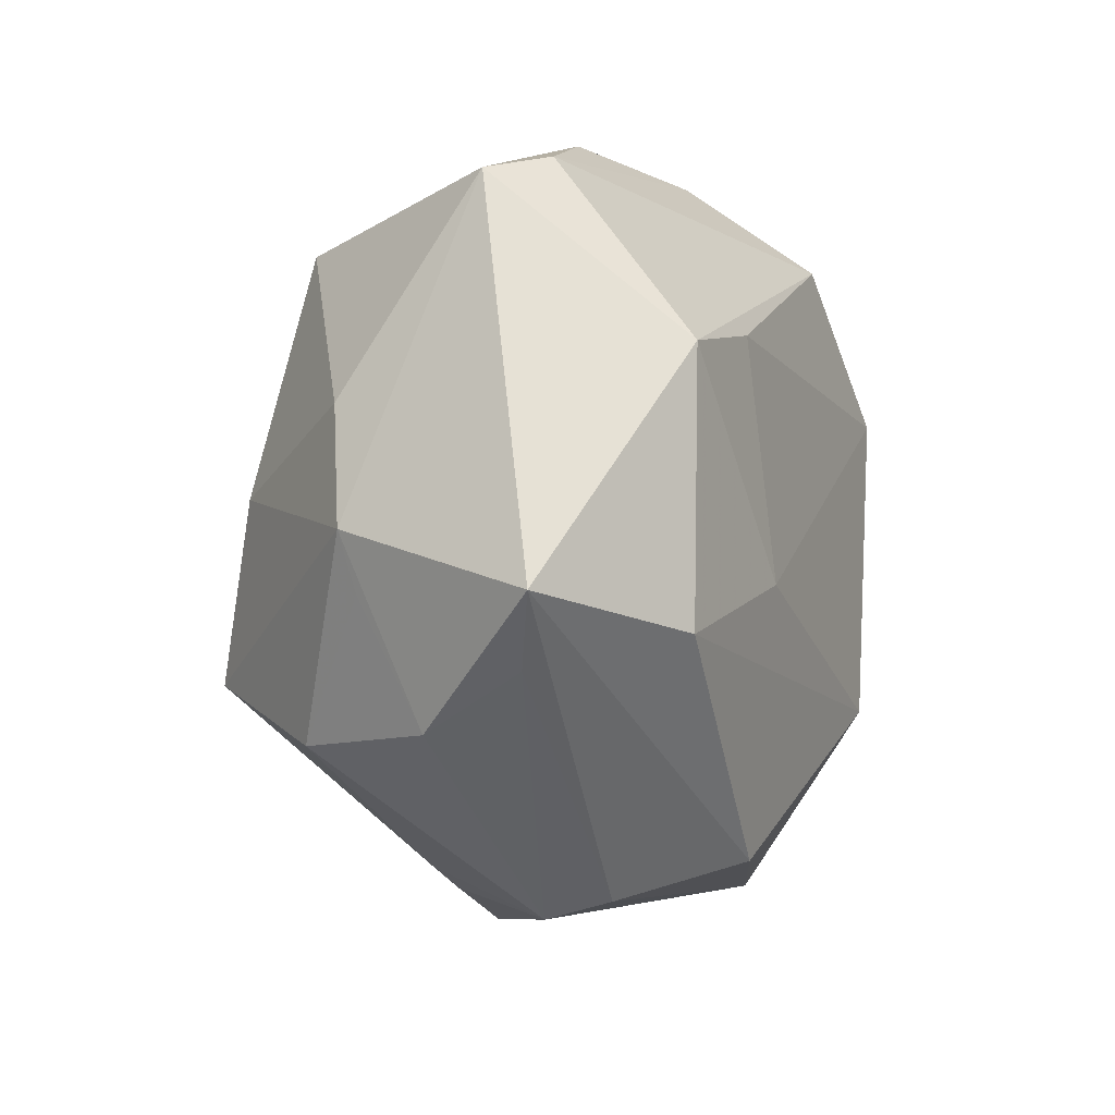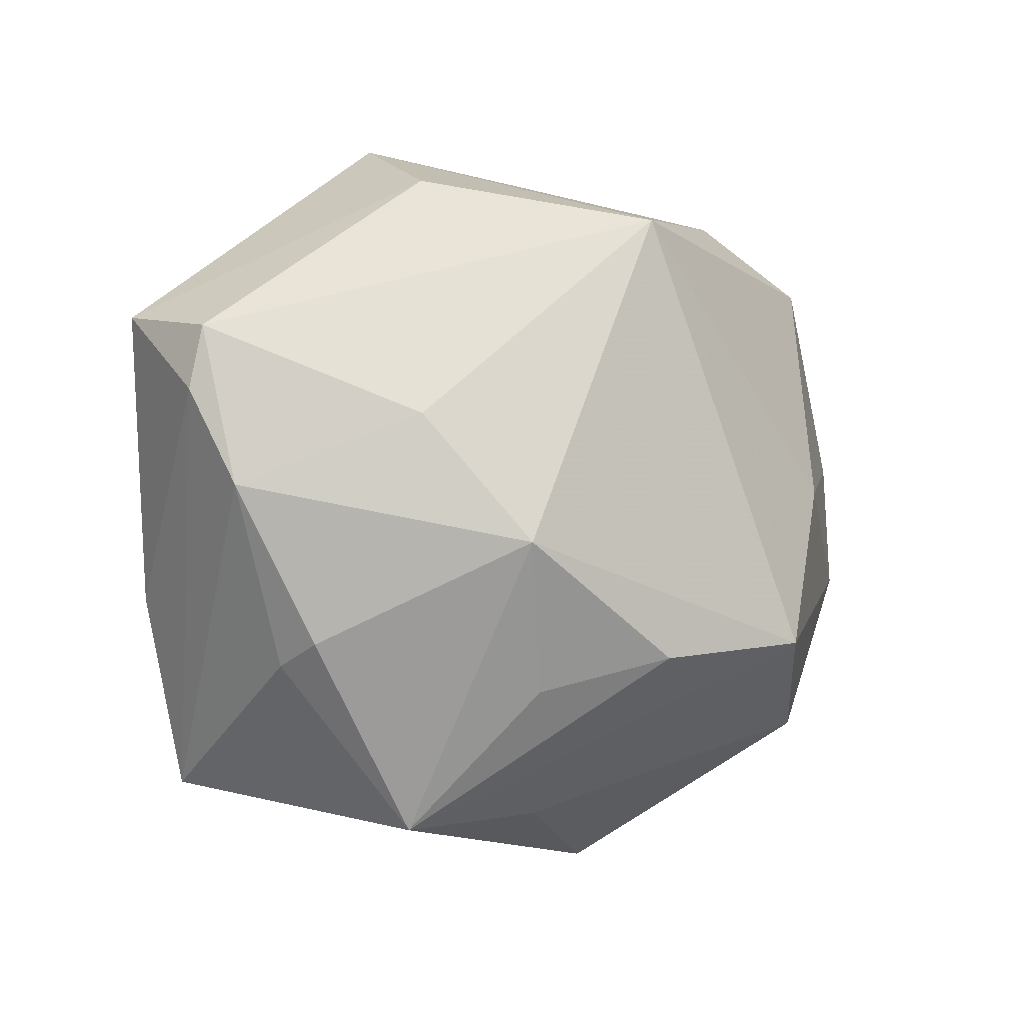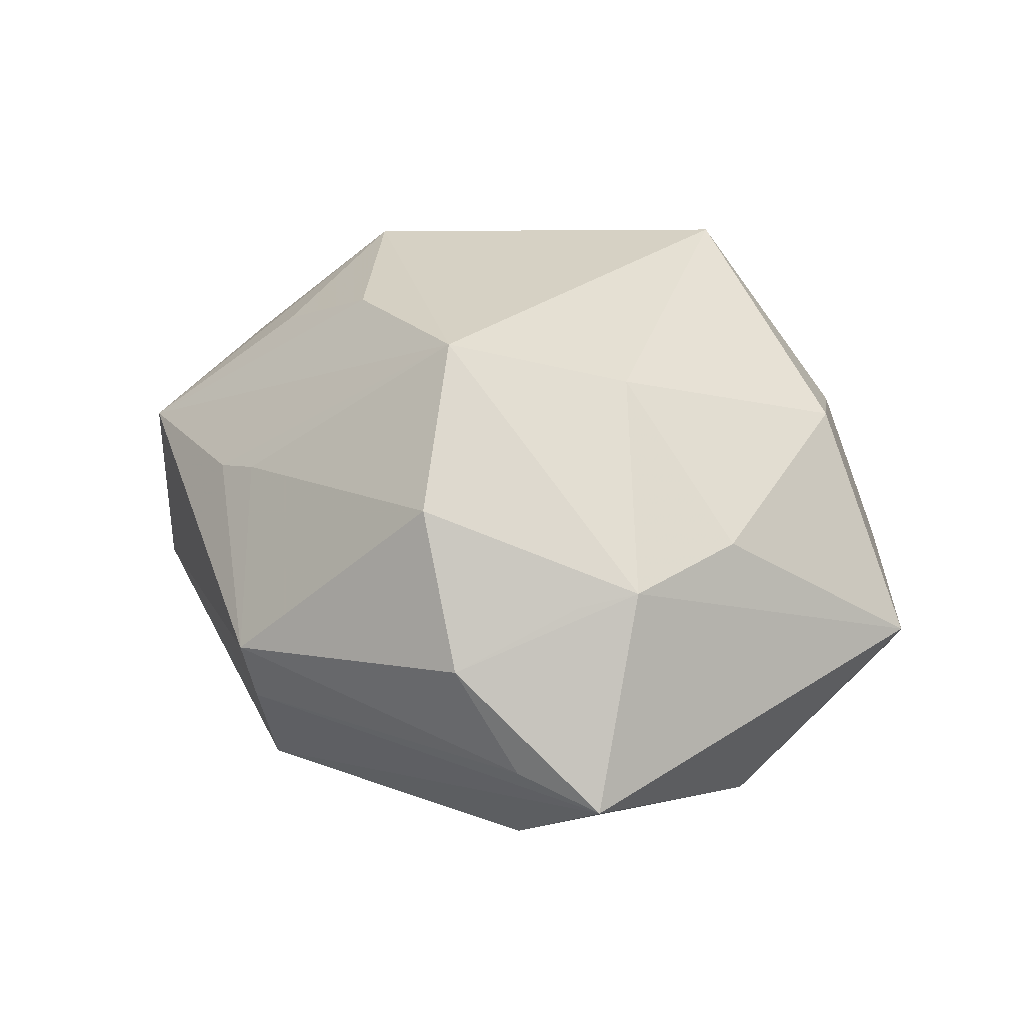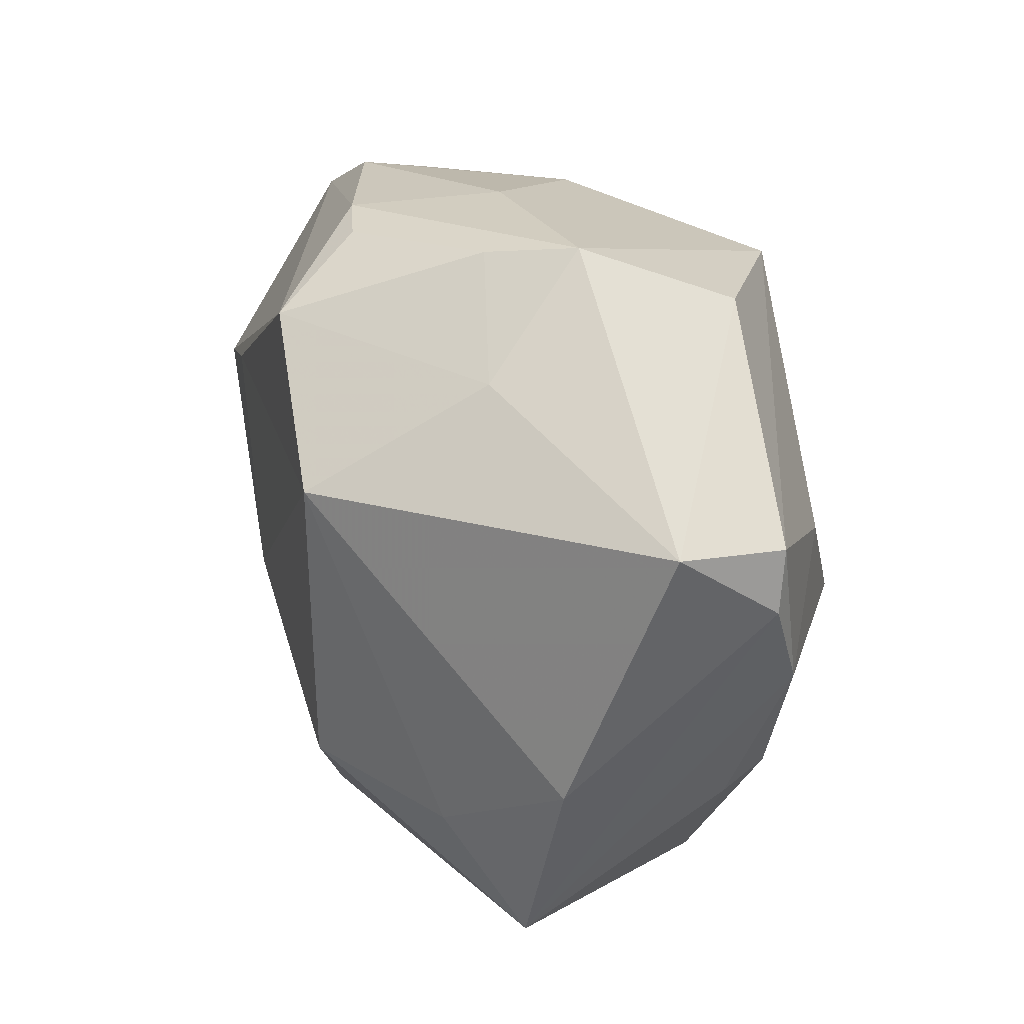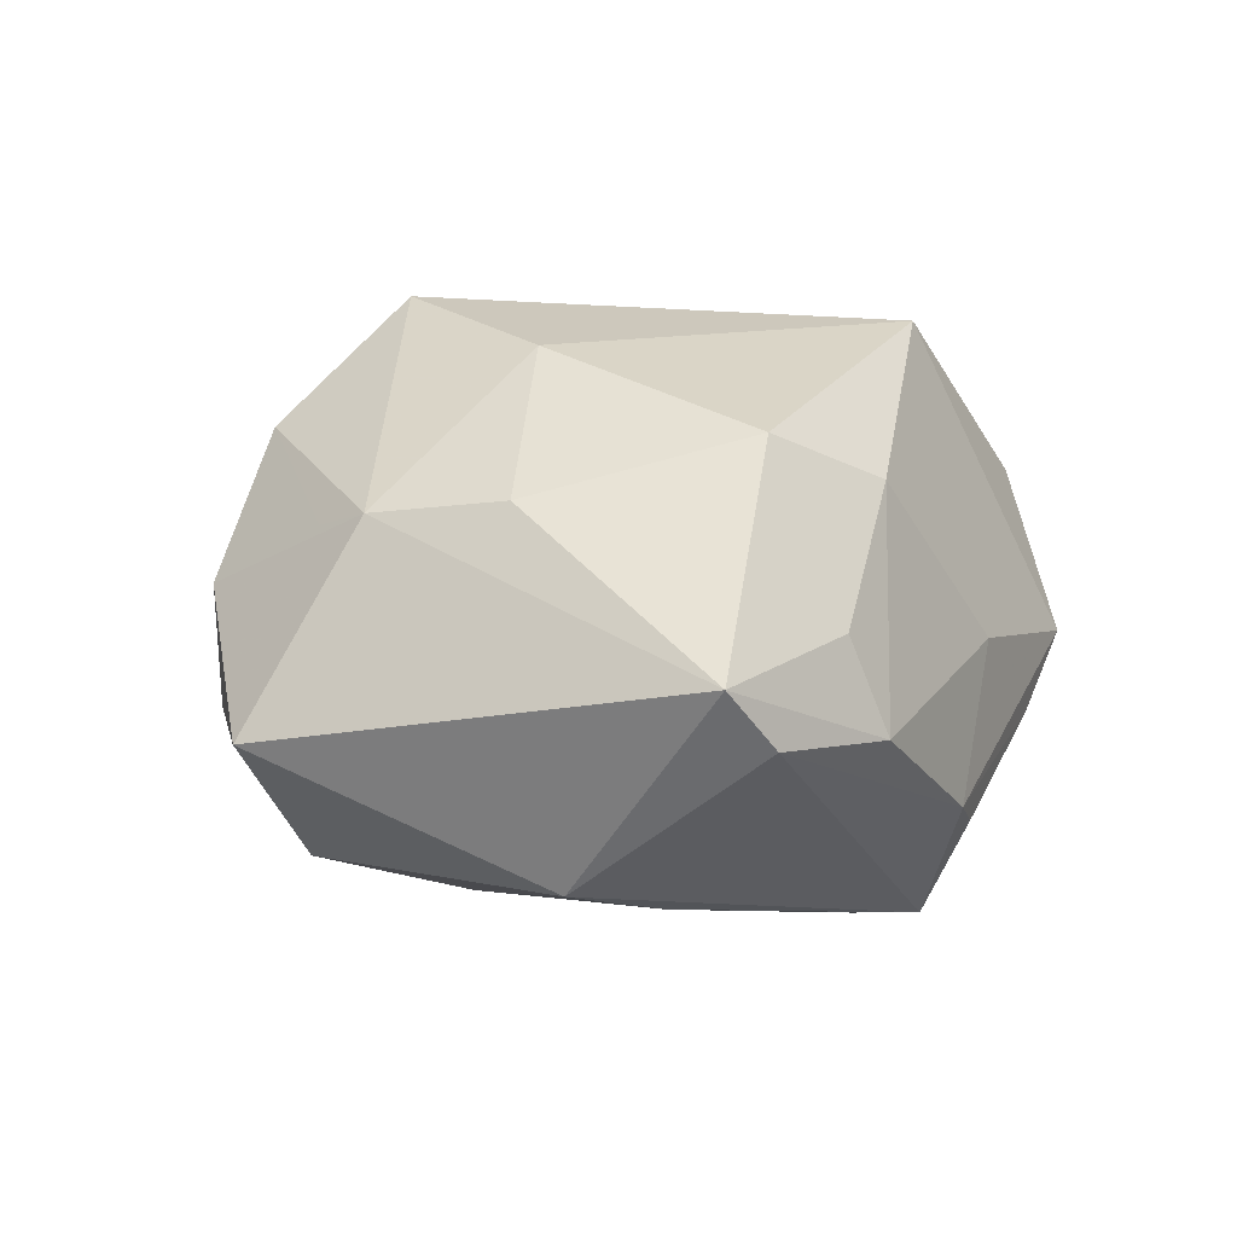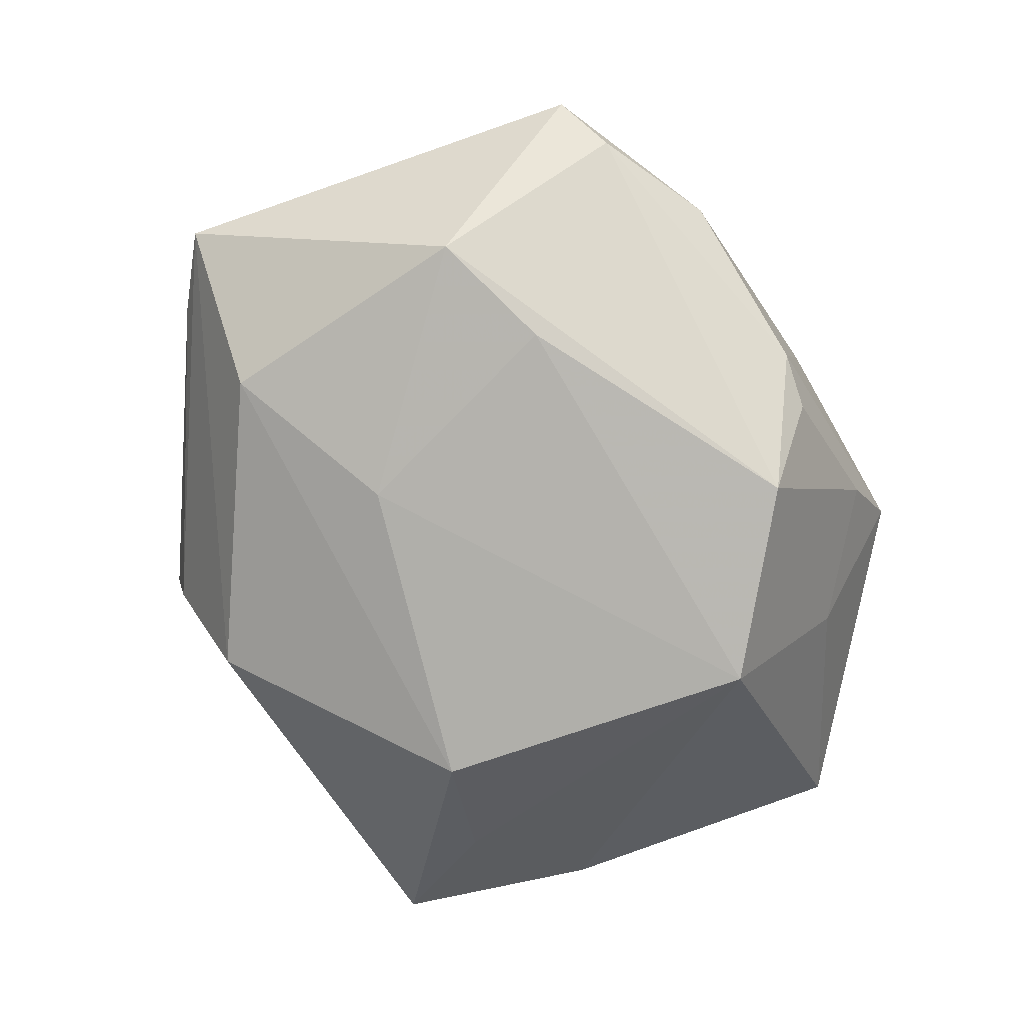
<metadata>
{"format":"obj","ext":"obj","renderer":"f3d","projection":"perspective","resolution":1024,"background":"white","views":[{"elev":-15.2,"azim":102.4,"up":"+Y"},{"elev":-4.6,"azim":-37.9,"up":"+Y"},{"elev":29.4,"azim":61.1,"up":"+Z"},{"elev":27.9,"azim":-114.6,"up":"+Y"},{"elev":4.7,"azim":112.8,"up":"+Z"},{"elev":-71.8,"azim":116.5,"up":"+Z"}]}
</metadata>
<code>
v 0.03752 -0.01365 0.01061
v -0.03356 -0.03111 -0.014
v 0.02764 0.0312 0.001937
v 0.03232 -0.01763 -0.01937
v 0.03447 -0.02618 0.005045
v -0.02674 -0.01938 -0.02035
v -0.005557 -0.0343 0.01207
v 0.01101 -0.03997 -0.0008678
v -0.01815 0.03792 -0.001236
v 0.002975 0.03665 -0.0003011
v -0.01413 -0.02153 0.02379
v 0.005144 -0.03405 -0.02005
v 0.04121 0.02527 -0.001726
v -0.0278 0.005962 0.02237
v 0.0248 0.03405 -0.007265
v -0.04258 -0.001169 0.01139
v -0.04463 0.01489 0.008305
v -0.02168 -0.0356 0.01169
v -0.003225 0.02734 0.0288
v 0.03997 -0.02205 -0.005337
v 0.02546 -0.0249 0.01892
v -0.03443 -0.01683 0.01342
v 0.03769 0.0047 0.01303
v -0.001363 0.02906 -0.02705
v 0.03593 0.008804 -0.02059
v 0.007958 0.03578 -0.01527
v 0.01727 0.03115 0.0145
v 0.02275 0.0005141 0.02626
v 0.01091 -0.03841 -0.007527
v 0.02696 0.02376 0.01869
v -0.0352 -0.01891 0.008353
v -0.0009636 -0.03267 0.01357
v 0.02393 0.01333 -0.02345
v -0.002102 -0.01805 0.02995
v 0.01481 -0.01626 0.0311
v 0.002572 0.03497 -0.0173
v 0.0473 -0.01667 -0.007521
v -0.02237 0.0314 0.01439
v -0.03913 -0.01157 -0.01243
v -0.01176 0.03644 -0.008671
v -0.04551 0.008508 0.007339
v 0.03977 -0.008046 0.01183
v -0.01419 -0.01572 -0.02933
v -0.04584 0.01704 -0.003986
v -0.02271 0.02724 -0.01308
v -0.01761 0.01684 -0.03087
v 0.03607 0.02804 -0.007273
v -0.01955 -0.006865 0.02948
v 0.0161 -0.009266 -0.02467
f 41 2 16
f 18 2 8
f 4 37 12
f 46 44 45
f 45 44 9
f 45 24 46
f 39 44 46
f 39 2 41
f 41 44 39
f 9 44 38
f 38 19 9
f 31 16 2
f 2 18 31
f 8 2 29
f 2 12 29
f 29 12 37
f 4 12 43
f 43 12 2
f 26 24 36
f 46 24 33
f 28 19 35
f 28 30 19
f 3 30 13
f 17 44 41
f 17 38 44
f 41 16 17
f 16 14 17
f 19 38 17
f 17 14 19
f 20 5 8
f 37 5 20
f 8 29 20
f 20 29 37
f 48 14 16
f 19 14 48
f 35 19 48
f 35 18 7
f 7 32 35
f 7 18 8
f 8 32 7
f 46 43 6
f 6 43 2
f 6 39 46
f 2 39 6
f 9 26 40
f 26 36 40
f 40 36 24
f 40 45 9
f 24 45 40
f 4 43 49
f 49 43 46
f 46 33 49
f 47 24 26
f 8 5 21
f 21 32 8
f 35 32 21
f 42 37 13
f 42 5 37
f 42 28 35
f 35 21 42
f 10 26 9
f 19 30 27
f 30 3 27
f 9 19 27
f 27 10 9
f 22 48 16
f 18 48 22
f 16 31 22
f 22 31 18
f 34 18 35
f 35 48 34
f 4 49 25
f 25 49 33
f 25 37 4
f 13 37 25
f 25 47 13
f 25 33 24
f 24 47 25
f 15 47 26
f 26 10 15
f 15 3 13
f 13 47 15
f 15 27 3
f 10 27 15
f 30 28 23
f 28 42 23
f 13 30 23
f 23 42 13
f 1 21 5
f 5 42 1
f 1 42 21
f 11 48 18
f 18 34 11
f 11 34 48

</code>
